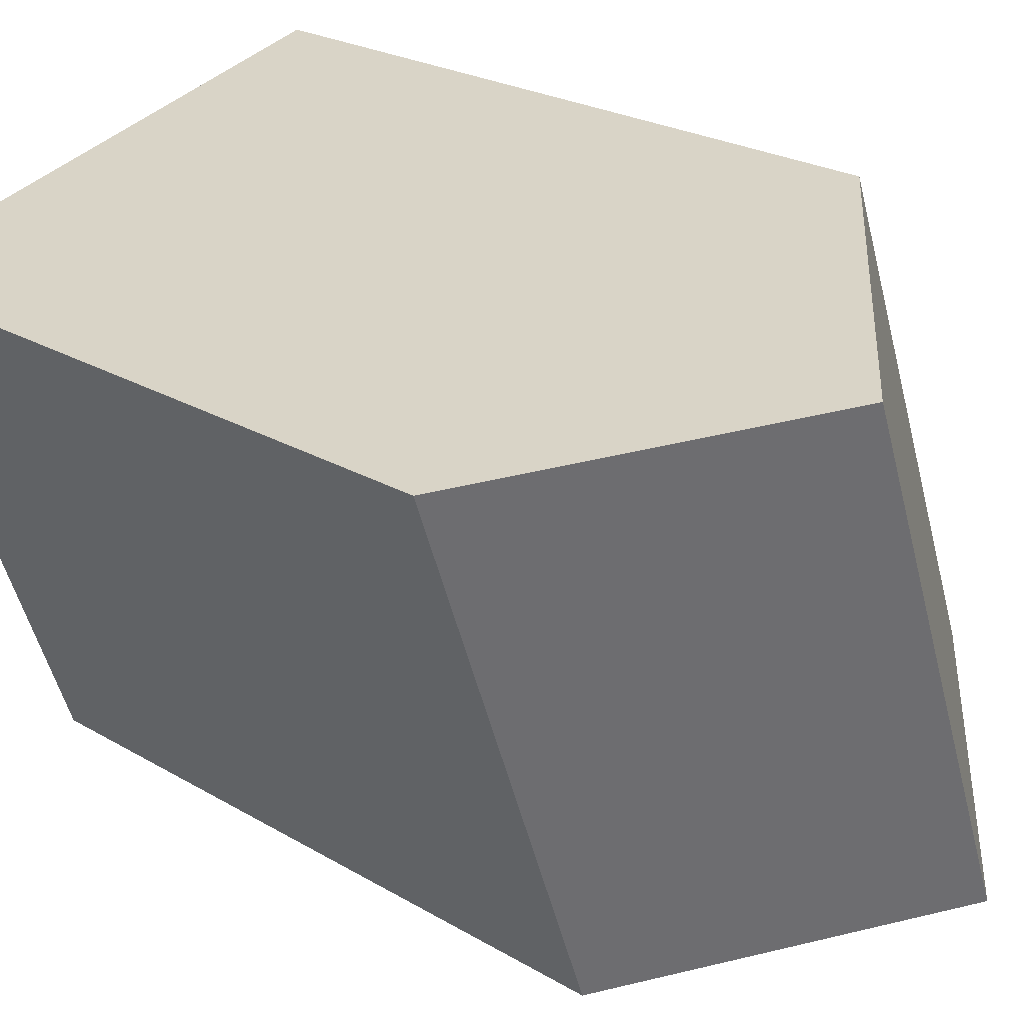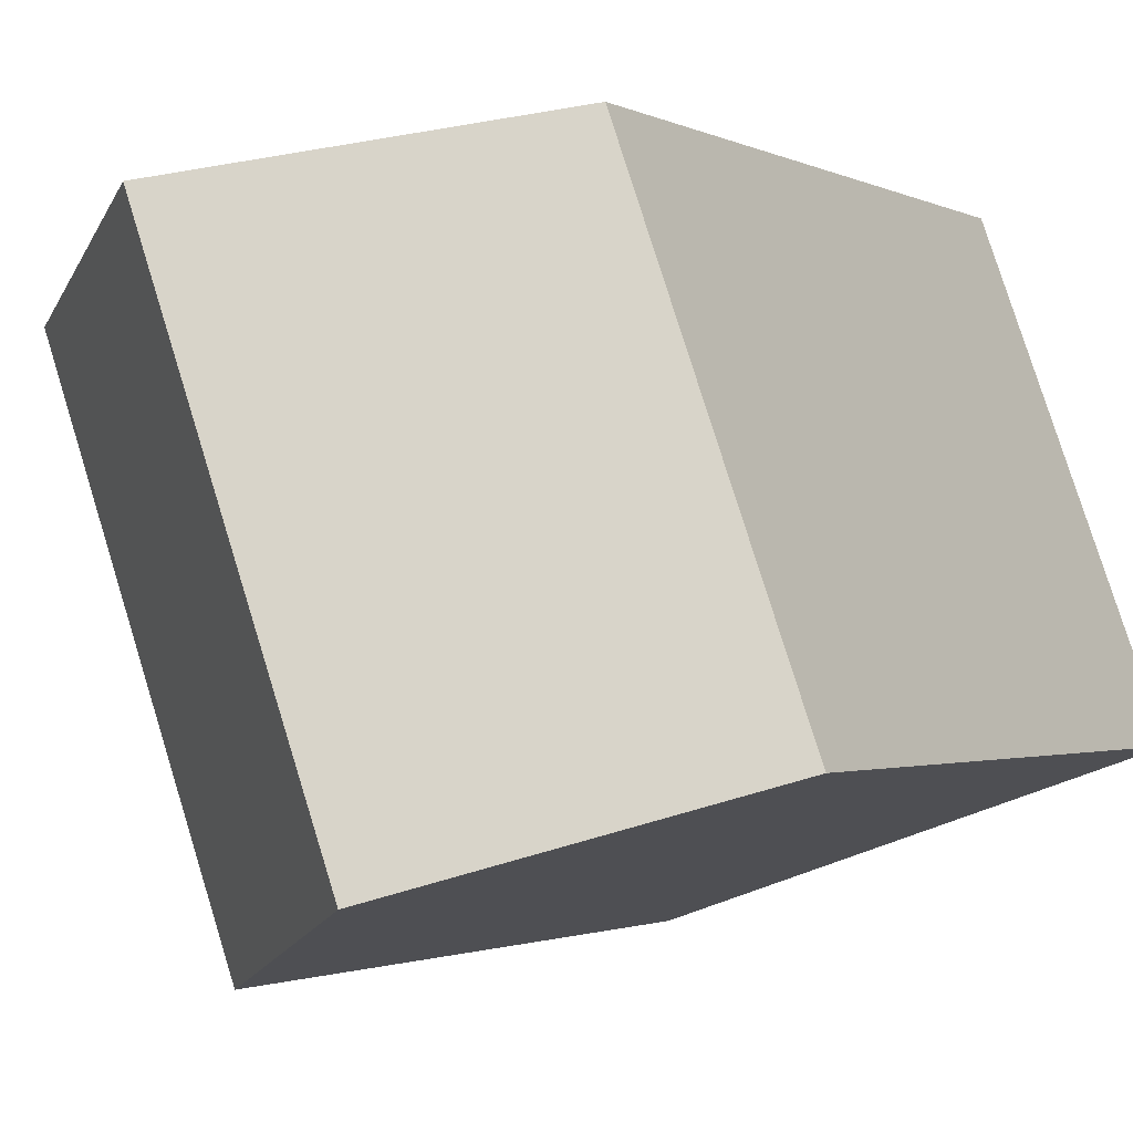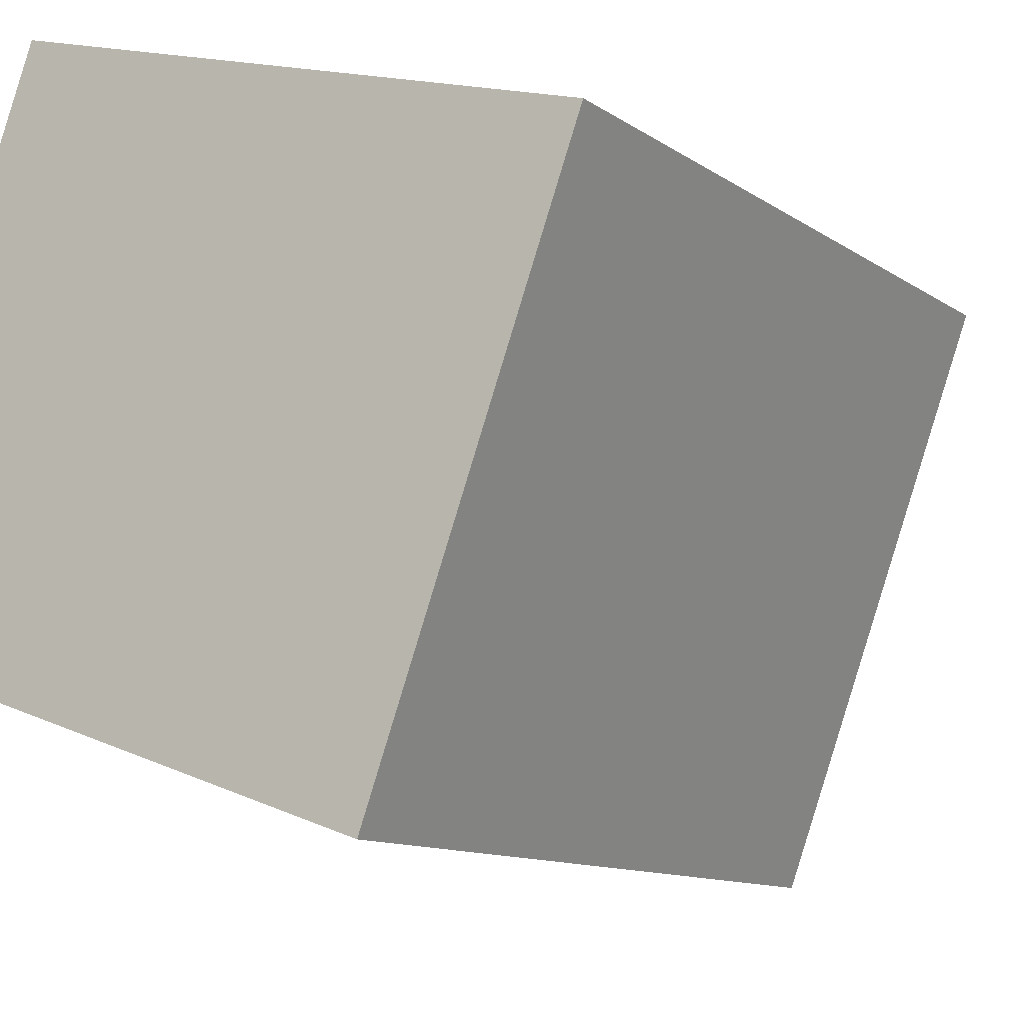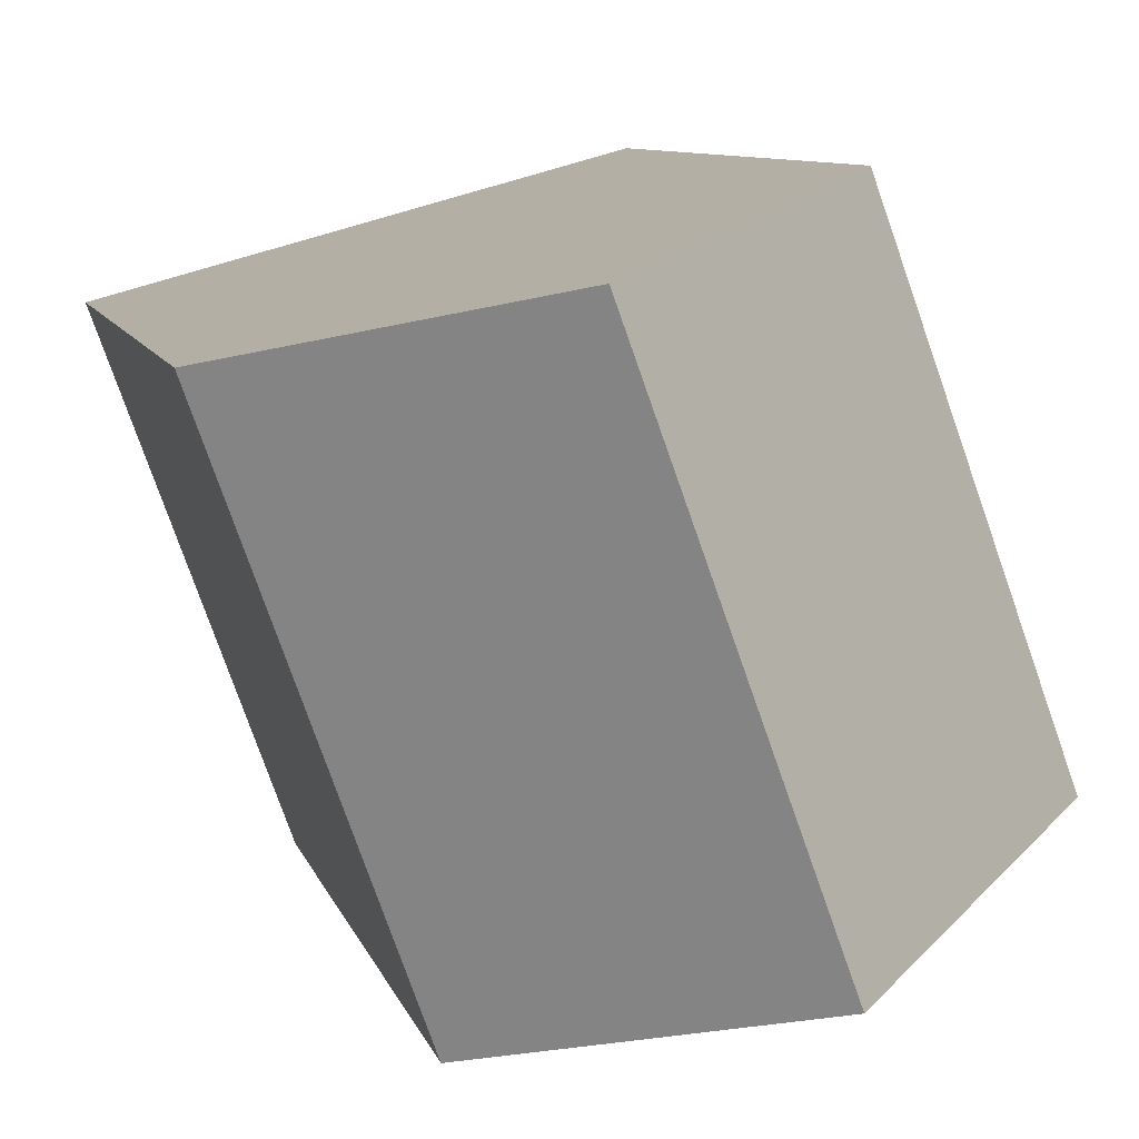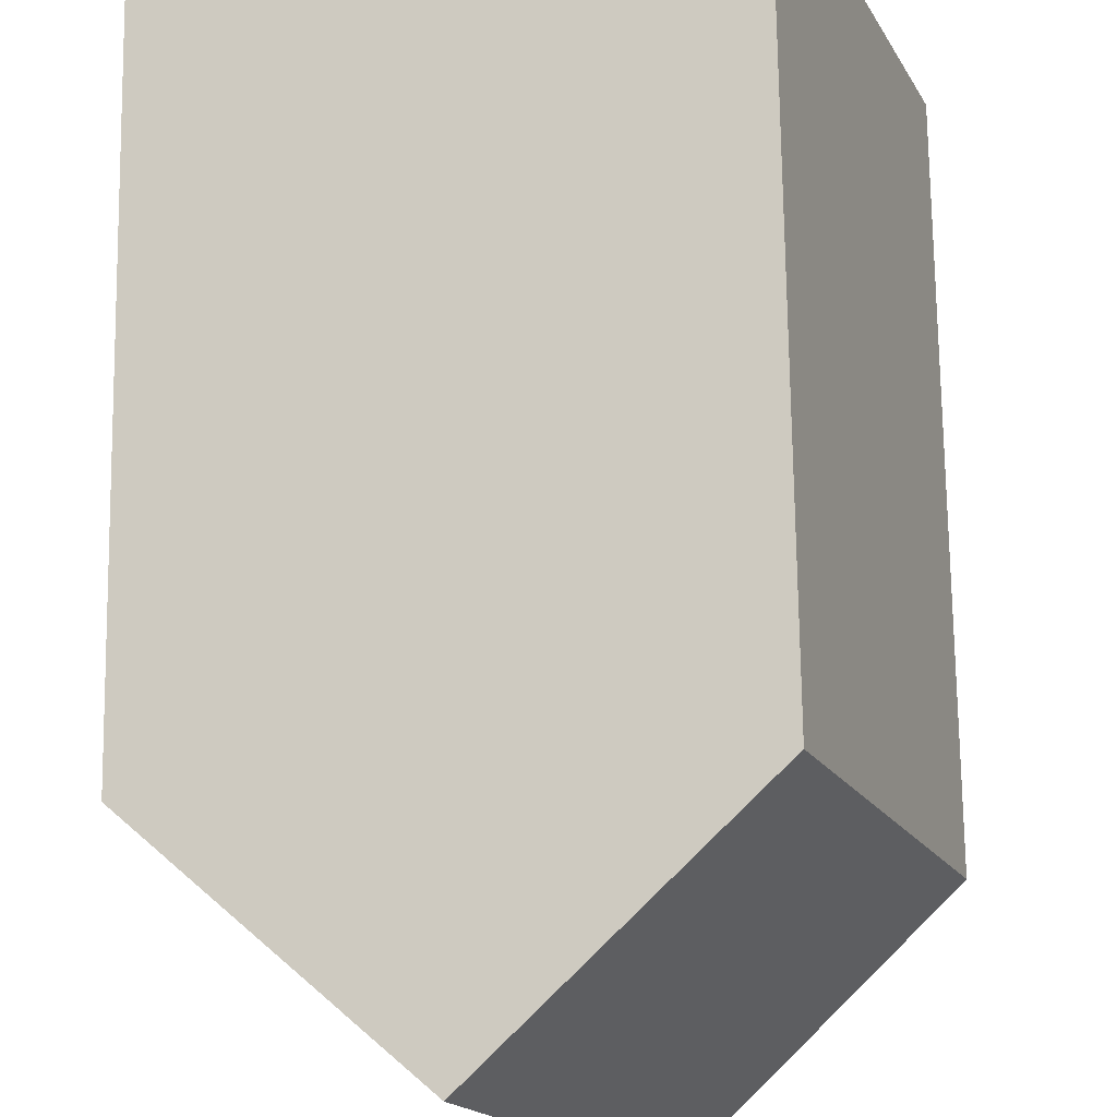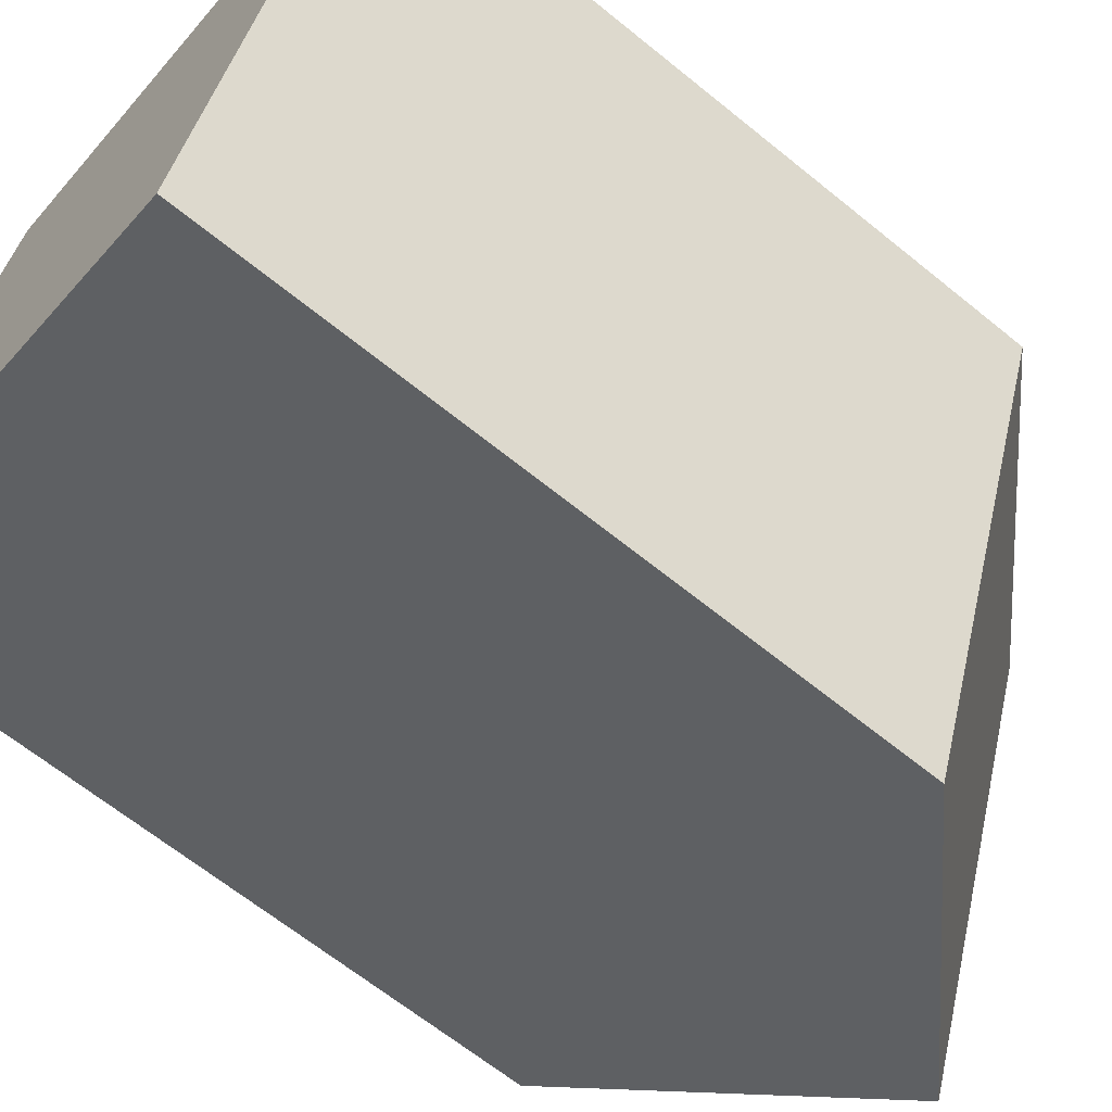
<metadata>
{"format":"obj","ext":"obj","renderer":"f3d","projection":"perspective","resolution":1024,"background":"white","views":[{"elev":23.2,"azim":135.3,"up":"+Z"},{"elev":-1.5,"azim":-150.6,"up":"+Z"},{"elev":-10.6,"azim":30.8,"up":"+Z"},{"elev":8.5,"azim":166.6,"up":"+Z"},{"elev":73.0,"azim":179.2,"up":"+Z"},{"elev":-65.2,"azim":50.7,"up":"+Z"}]}
</metadata>
<code>
v  0.0003322 15.59 -0.0004944
v  6.427 20.66 0.9173
v  5.408 20.66 -1.903
v  9.33 20.66 8.949
v  3.776 15.59 10.45
v  1.02 15.59 2.82
v  11.83 15.59 -0.9853
v  10.81 15.59 -3.806
v  14.88 15.59 7.451
v  9.329 -5.48e-16 8.95
v  14.88 -4.563e-16 7.452
v  3.776 -6.398e-16 10.45
v  0 0 0
v  1.019 -1.727e-16 2.821
v  11.83 6.03e-17 -0.9848
v  10.81 2.33e-16 -3.806
v  5.407 1.165e-16 -1.903
g defaultobject
f 1 2 3
f 2 1 4
f 4 1 5
f 5 1 6
f 3 7 8
f 7 3 9
f 9 3 4
f 4 3 2
f 9 10 11
f 10 9 12
f 12 9 5
f 5 9 4
f 13 6 1
f 6 13 5
f 5 13 12
f 12 13 14
f 8 15 16
f 15 8 11
f 11 8 7
f 11 7 9
f 1 17 13
f 17 1 16
f 16 1 8
f 8 1 3
f 17 14 13
f 14 17 12
f 12 17 10
f 10 17 16
f 10 16 15
f 10 15 11

</code>
